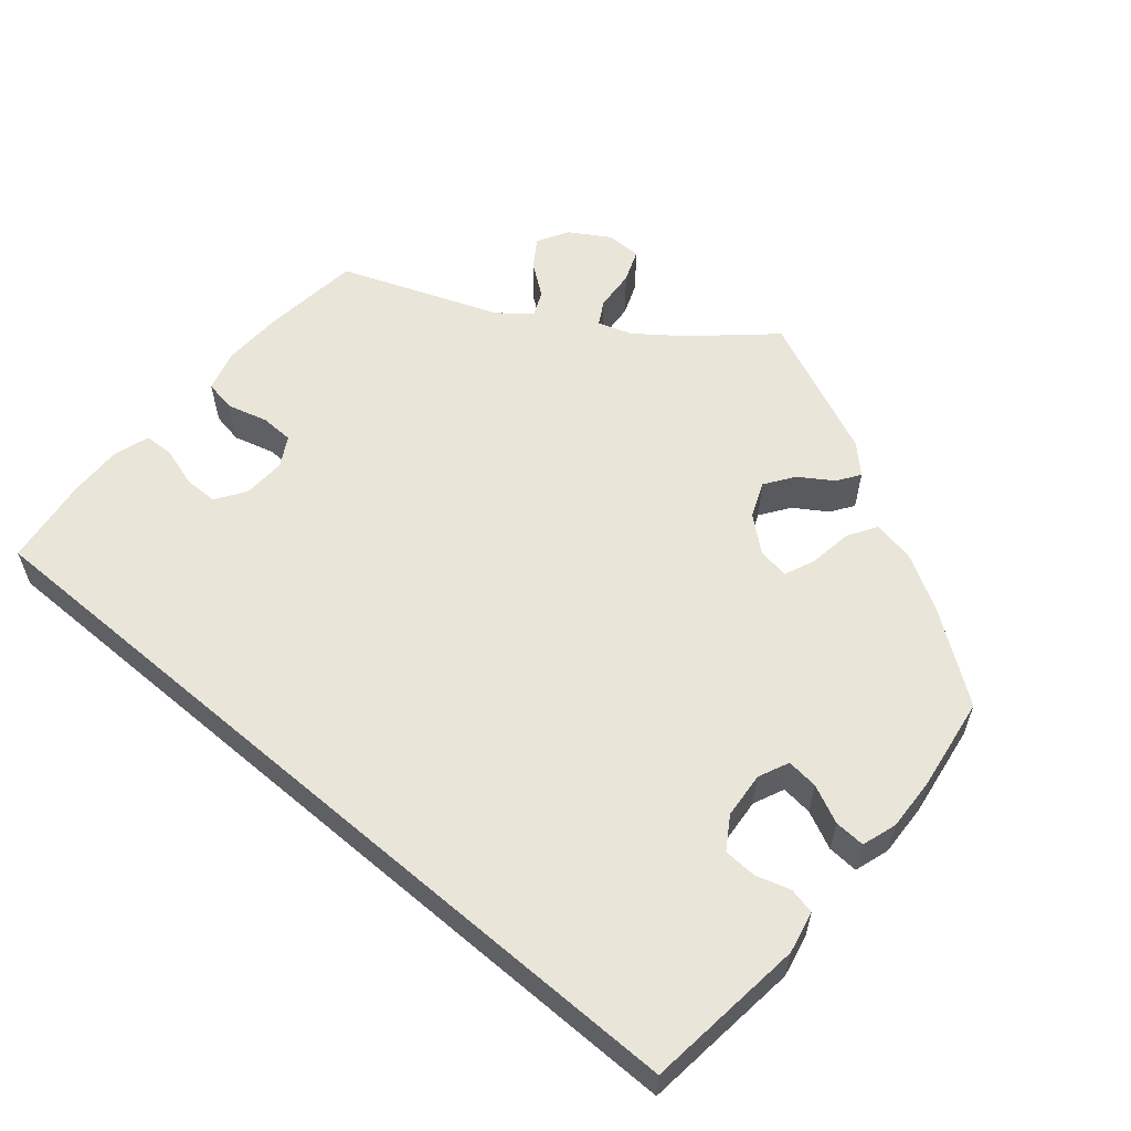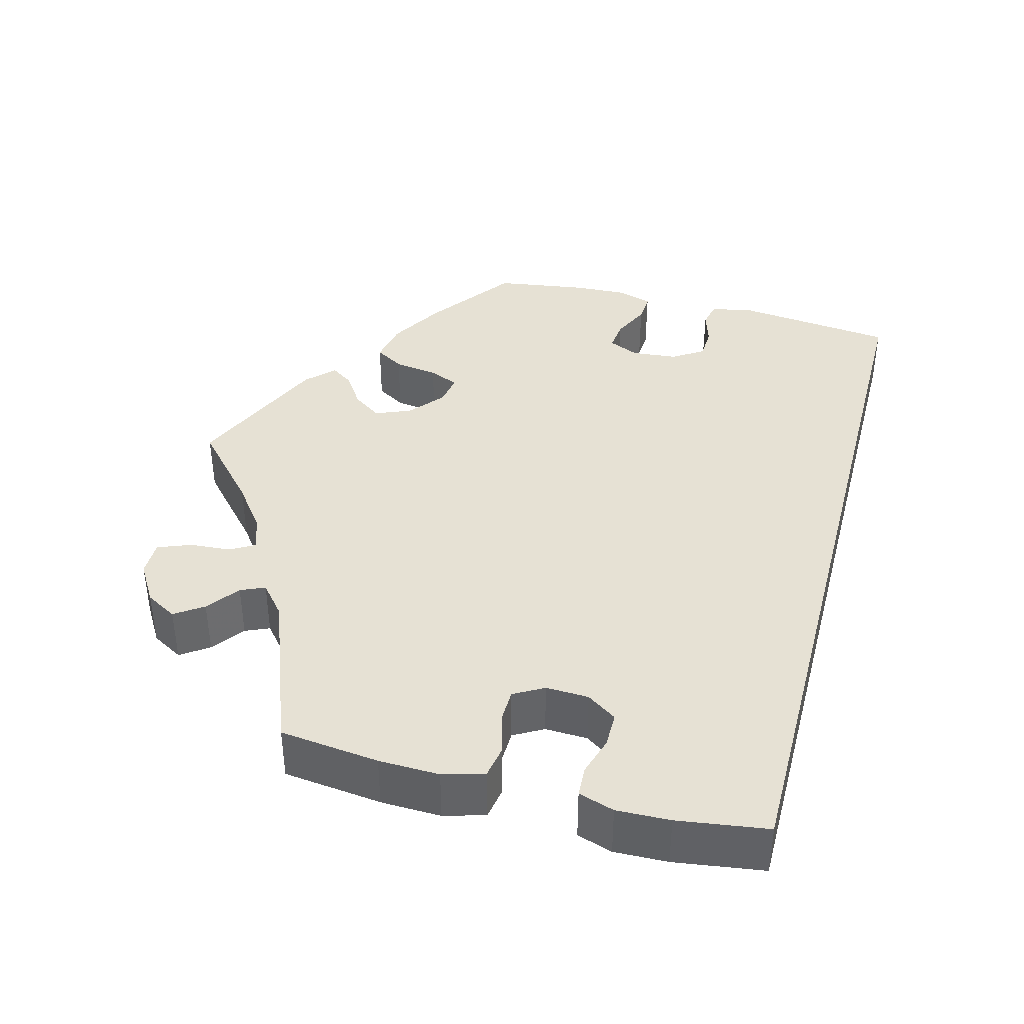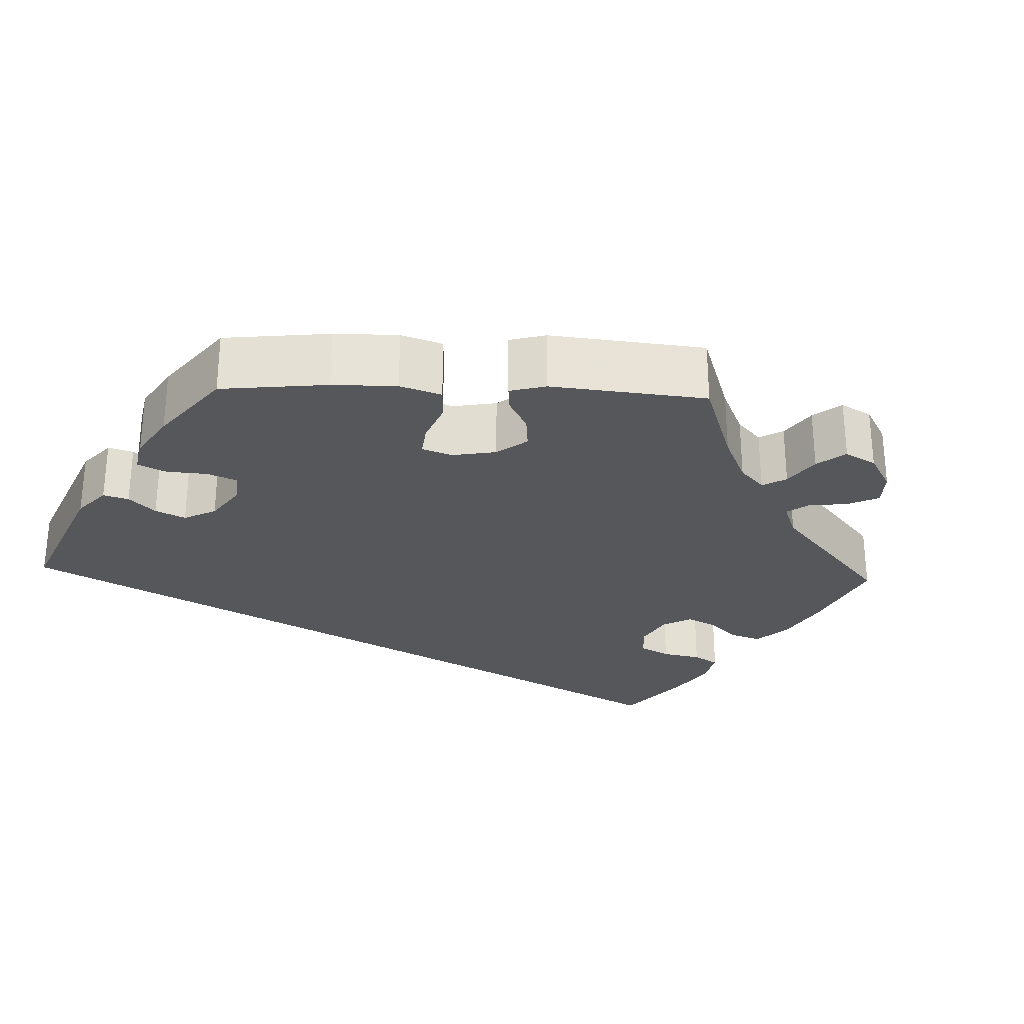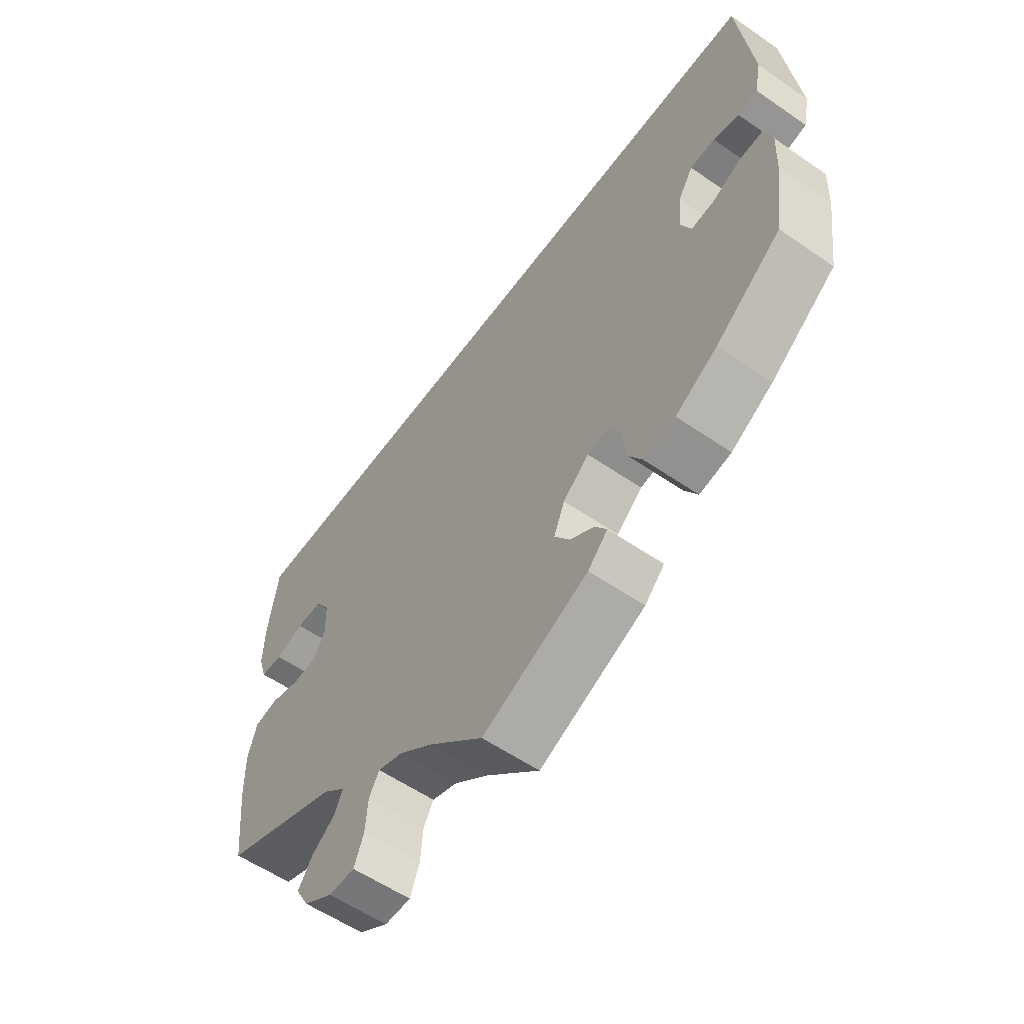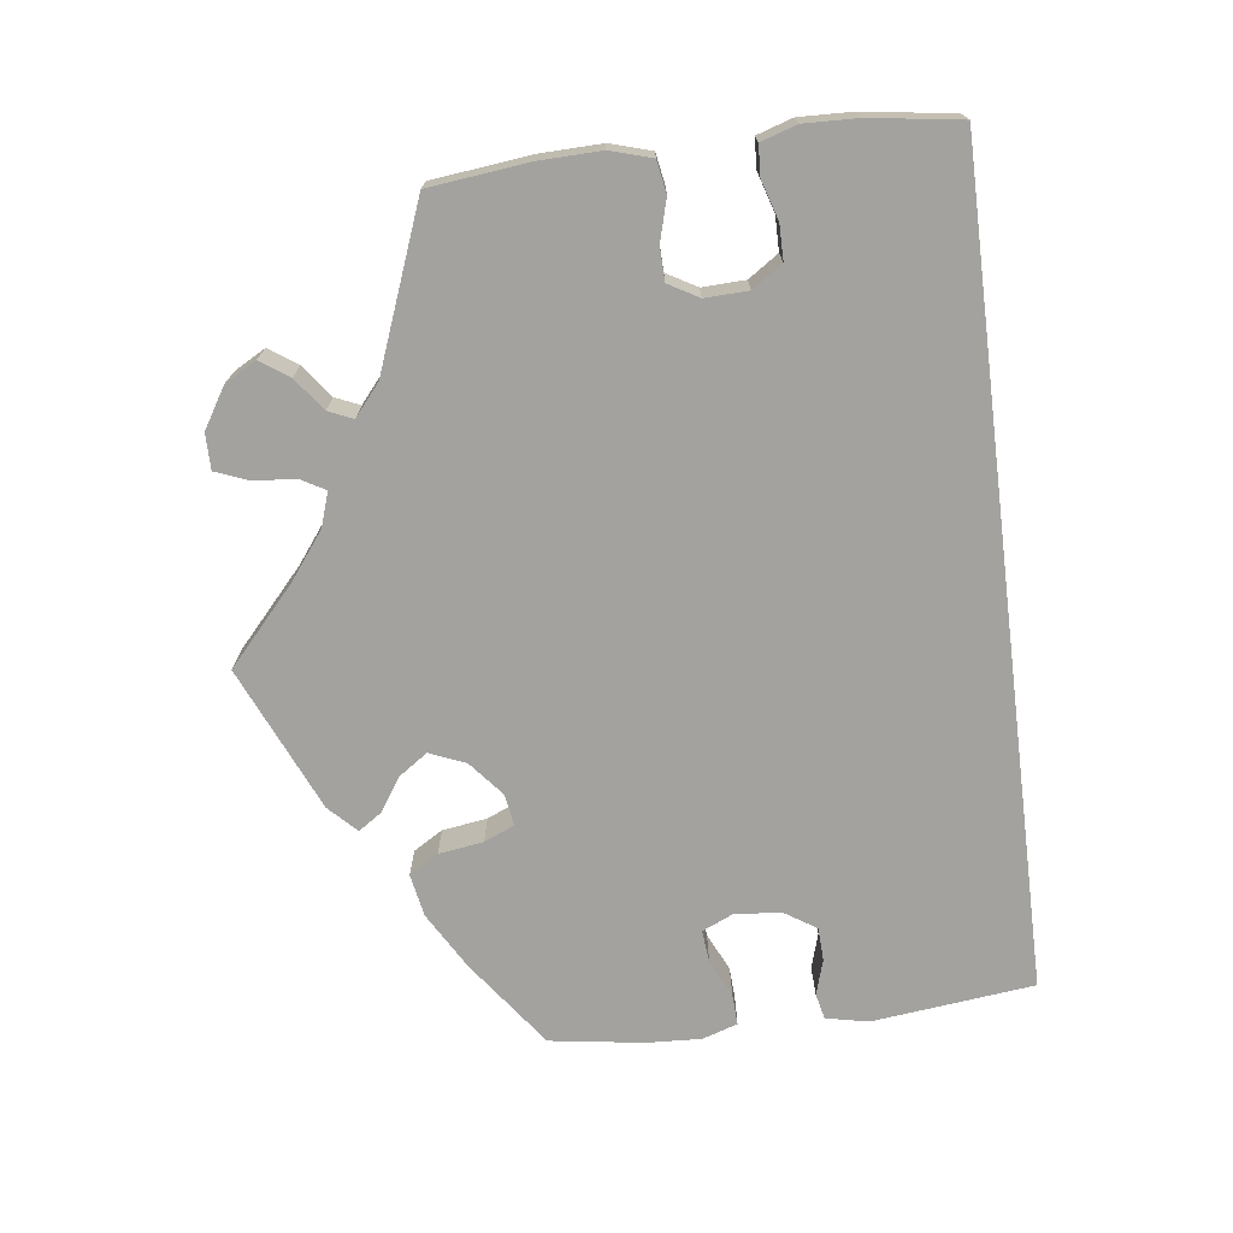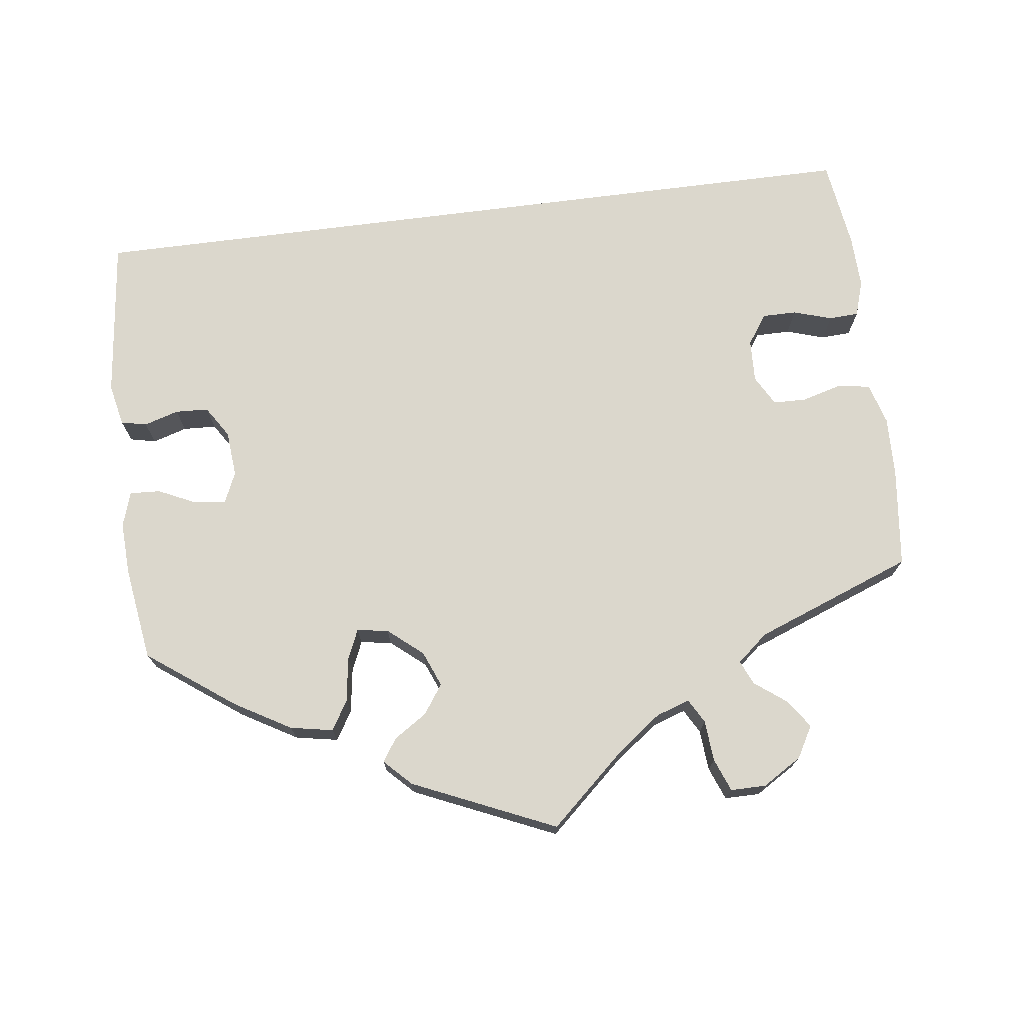
<metadata>
{"format":"obj","ext":"obj","renderer":"f3d","projection":"perspective","resolution":1024,"background":"white","views":[{"elev":58.2,"azim":40.4,"up":"+Y"},{"elev":39.2,"azim":-75.1,"up":"+Y"},{"elev":-26.8,"azim":147.8,"up":"+Y"},{"elev":-57.0,"azim":54.3,"up":"+Z"},{"elev":-72.5,"azim":-82.9,"up":"+Y"},{"elev":73.1,"azim":172.7,"up":"+Y"}]}
</metadata>
<code>
v 0.523 0.07 0.09
v 0.512 0.07 0.038
v 0.48 0.07 0.031
v 0.437 0.07 0.044
v 0.396 0.07 0.042
v 0.371 0.07 0.003
v 0.366 0.07 -0.054
v 0.383 0.07 -0.092
v 0.422 0.07 -0.088
v 0.469 0.07 -0.066
v 0.507 0.07 -0.064
v 0.521 0.07 -0.107
v 0.518 0.07 -0.173
v 0.501 0.07 -0.289
v 0.393 0.07 -0.368
v 0.324 0.07 -0.408
v 0.271 0.07 -0.418
v 0.249 0.07 -0.382
v 0.241 0.07 -0.327
v 0.225 0.07 -0.29
v 0.186 0.07 -0.296
v 0.143 0.07 -0.332
v 0.125 0.07 -0.376
v 0.15 0.07 -0.412
v 0.191 0.07 -0.439
v 0.21 0.07 -0.467
v 0.177 0.07 -0.5
v 0 0.07 -0.578
v -0.092 0.07 -0.495
v -0.149 0.07 -0.452
v -0.191 0.07 -0.438
v -0.208 0.07 -0.468
v -0.212 0.07 -0.519
v -0.228 0.07 -0.56
v -0.272 0.07 -0.56
v -0.321 0.07 -0.53
v -0.343 0.07 -0.491
v -0.319 0.07 -0.456
v -0.279 0.07 -0.426
v -0.266 0.07 -0.396
v -0.304 0.07 -0.364
v -0.501 0.07 -0.289
v -0.515 0.07 -0.166
v -0.517 0.07 -0.091
v -0.502 0.07 -0.04
v -0.463 0.07 -0.033
v -0.412 0.07 -0.047
v -0.371 0.07 -0.046
v -0.35 0.07 -0.009
v -0.352 0.07 0.044
v -0.377 0.07 0.081
v -0.42 0.07 0.081
v -0.468 0.07 0.066
v -0.505 0.07 0.068
v -0.519 0.07 0.112
v -0.517 0.07 0.178
v -0.501 0.07 0.289
v 0.5 0.07 0.289
v 0.523 0 0.09
v 0.512 0 0.038
v 0.48 0 0.031
v 0.437 0 0.044
v 0.396 0 0.042
v 0.371 0 0.003
v 0.366 0 -0.054
v 0.383 0 -0.092
v 0.422 0 -0.088
v 0.469 0 -0.066
v 0.507 0 -0.064
v 0.521 0 -0.107
v 0.518 0 -0.173
v 0.501 0 -0.289
v 0.393 0 -0.368
v 0.324 0 -0.408
v 0.271 0 -0.418
v 0.249 0 -0.382
v 0.241 0 -0.327
v 0.225 0 -0.29
v 0.186 0 -0.296
v 0.143 0 -0.332
v 0.125 0 -0.376
v 0.15 0 -0.412
v 0.191 0 -0.439
v 0.21 0 -0.467
v 0.177 0 -0.5
v 0 0 -0.578
v -0.092 0 -0.495
v -0.149 0 -0.452
v -0.191 0 -0.438
v -0.208 0 -0.468
v -0.212 0 -0.519
v -0.228 0 -0.56
v -0.272 0 -0.56
v -0.321 0 -0.53
v -0.343 0 -0.491
v -0.319 0 -0.456
v -0.279 0 -0.426
v -0.266 0 -0.396
v -0.304 0 -0.364
v -0.501 0 -0.289
v -0.515 0 -0.166
v -0.517 0 -0.091
v -0.502 0 -0.04
v -0.463 0 -0.033
v -0.412 0 -0.047
v -0.371 0 -0.046
v -0.35 0 -0.009
v -0.352 0 0.044
v -0.377 0 0.081
v -0.42 0 0.081
v -0.468 0 0.066
v -0.505 0 0.068
v -0.519 0 0.112
v -0.517 0 0.178
v -0.501 0 0.289
v 0.5 0 0.289
f 52 53 54 55
f 51 52 55 56
f 44 45 46 47
f 44 47 48
f 41 42 43 44
f 40 41 44 48
f 36 37 38 39
f 36 39 40
f 35 36 40
f 32 33 34 35
f 31 32 35 40
f 30 31 40 48
f 26 27 28 29
f 24 25 26 29
f 23 24 29 30
f 22 23 30 48
f 16 17 18 19
f 16 19 20
f 15 16 20
f 14 15 20
f 13 14 20
f 12 13 20 21
f 9 10 11 12
f 8 9 12 21
f 1 2 3 4
f 1 4 5
f 58 1 5
f 51 56 57 58
f 50 51 58 5
f 49 50 5 6
f 48 49 6 7
f 21 22 48
f 7 8 21 48
f 113 112 111 110
f 114 113 110 109
f 105 104 103 102
f 106 105 102
f 102 101 100 99
f 106 102 99 98
f 97 96 95 94
f 98 97 94
f 98 94 93
f 93 92 91 90
f 98 93 90 89
f 106 98 89 88
f 87 86 85 84
f 87 84 83 82
f 88 87 82 81
f 106 88 81 80
f 77 76 75 74
f 78 77 74
f 78 74 73
f 78 73 72
f 78 72 71
f 79 78 71 70
f 70 69 68 67
f 79 70 67 66
f 62 61 60 59
f 63 62 59
f 63 59 116
f 116 115 114 109
f 63 116 109 108
f 64 63 108 107
f 65 64 107 106
f 106 80 79
f 106 79 66 65
f 1 59 60 2
f 2 60 61 3
f 3 61 62 4
f 4 62 63 5
f 5 63 64 6
f 6 64 65 7
f 7 65 66 8
f 8 66 67 9
f 9 67 68 10
f 10 68 69 11
f 11 69 70 12
f 12 70 71 13
f 13 71 72 14
f 14 72 73 15
f 15 73 74 16
f 16 74 75 17
f 17 75 76 18
f 18 76 77 19
f 19 77 78 20
f 20 78 79 21
f 21 79 80 22
f 22 80 81 23
f 23 81 82 24
f 24 82 83 25
f 25 83 84 26
f 26 84 85 27
f 27 85 86 28
f 28 86 87 29
f 29 87 88 30
f 30 88 89 31
f 31 89 90 32
f 32 90 91 33
f 33 91 92 34
f 34 92 93 35
f 35 93 94 36
f 36 94 95 37
f 37 95 96 38
f 38 96 97 39
f 39 97 98 40
f 40 98 99 41
f 41 99 100 42
f 42 100 101 43
f 43 101 102 44
f 44 102 103 45
f 45 103 104 46
f 46 104 105 47
f 47 105 106 48
f 48 106 107 49
f 49 107 108 50
f 50 108 109 51
f 51 109 110 52
f 52 110 111 53
f 53 111 112 54
f 54 112 113 55
f 55 113 114 56
f 56 114 115 57
f 57 115 116 58
f 58 116 59 1

</code>
